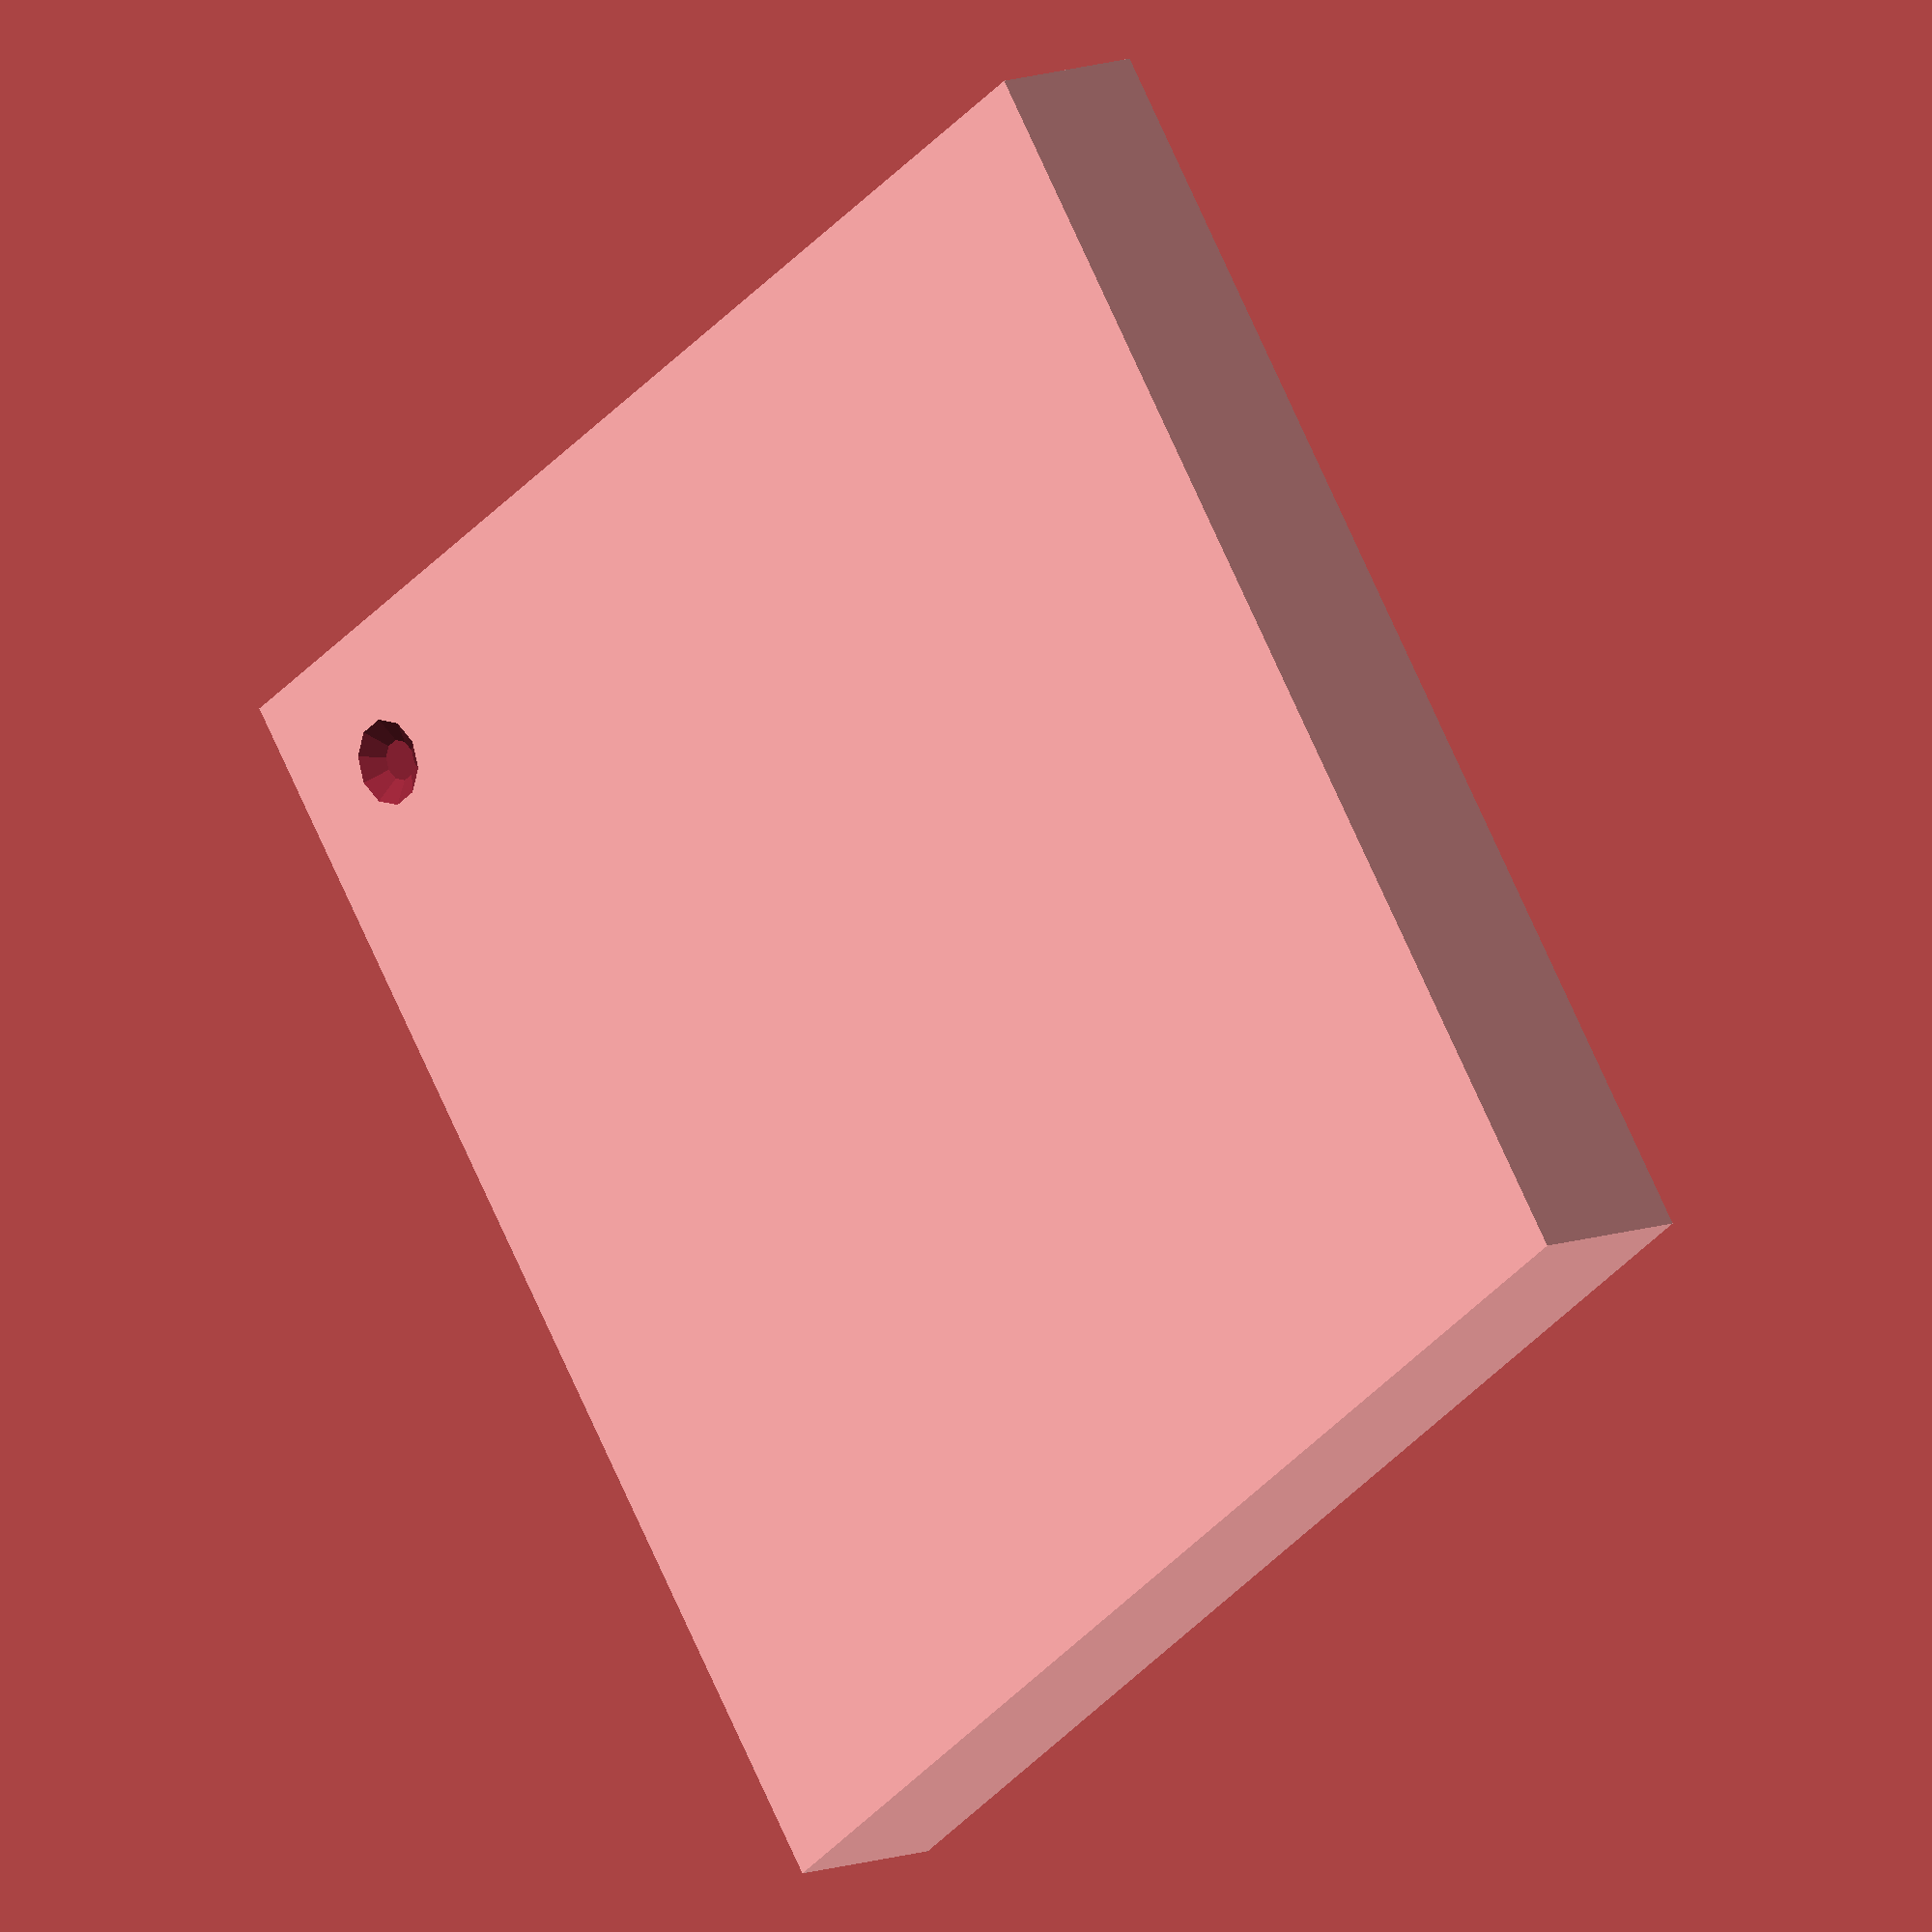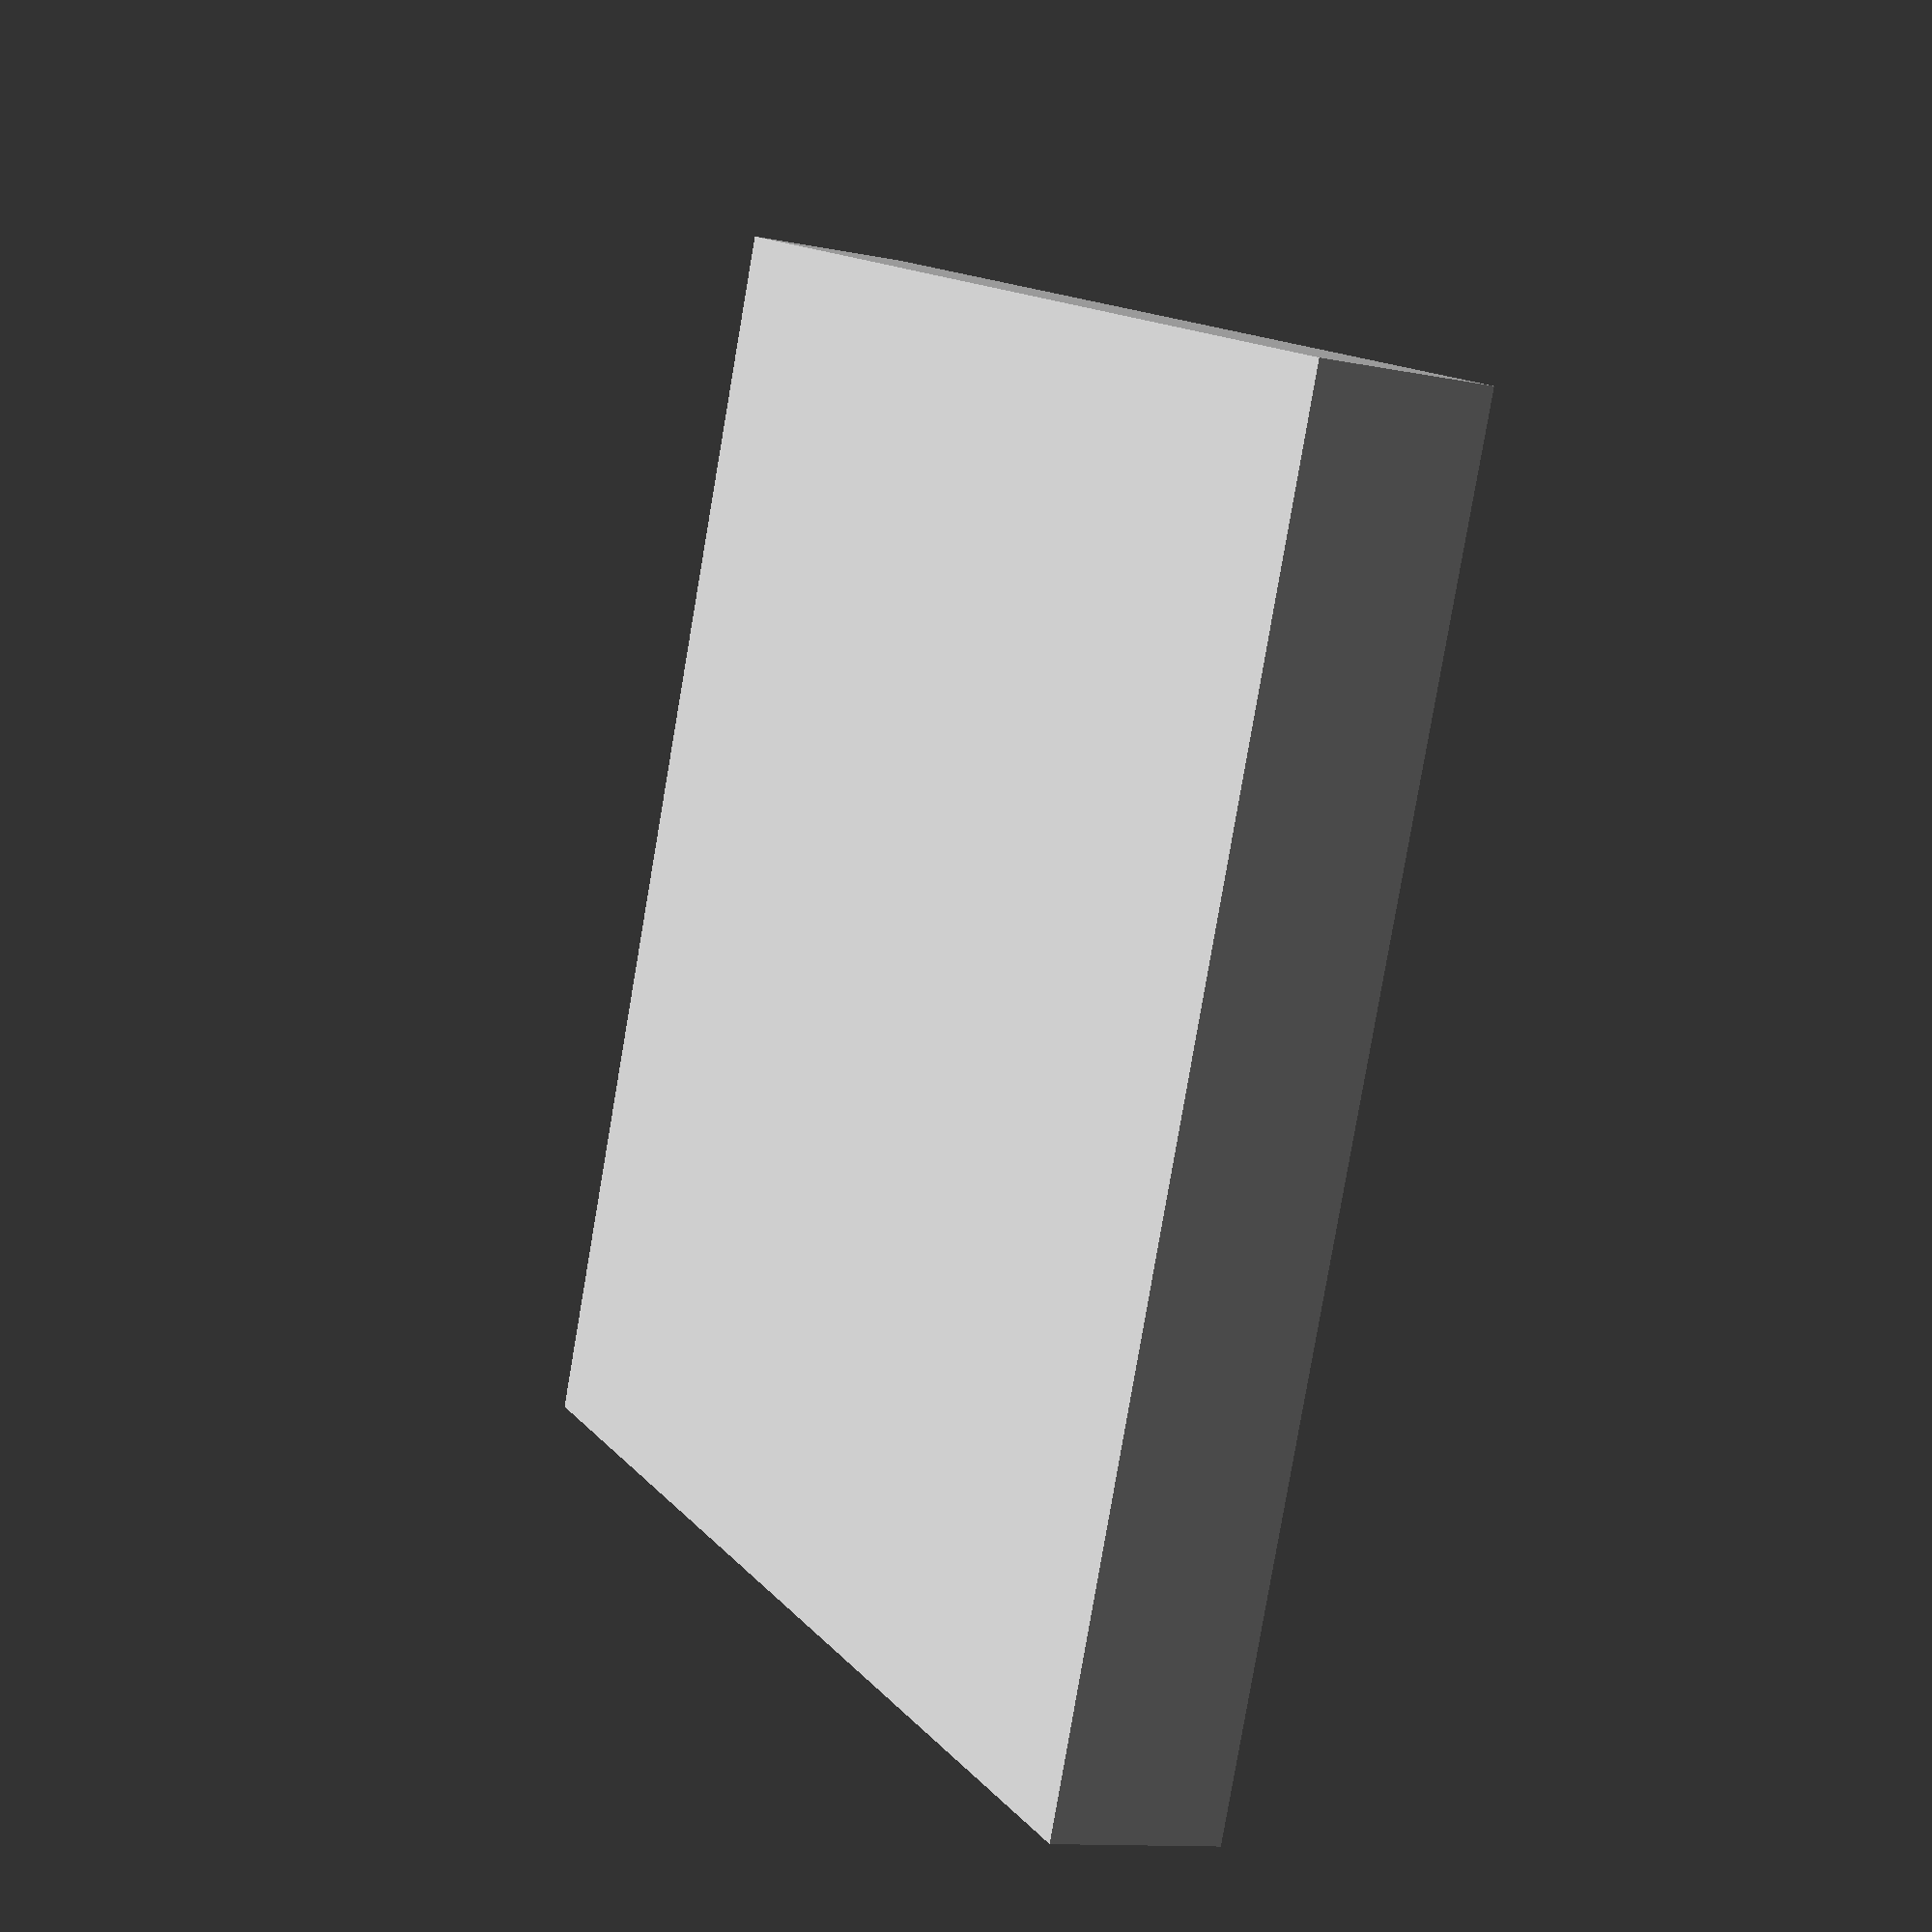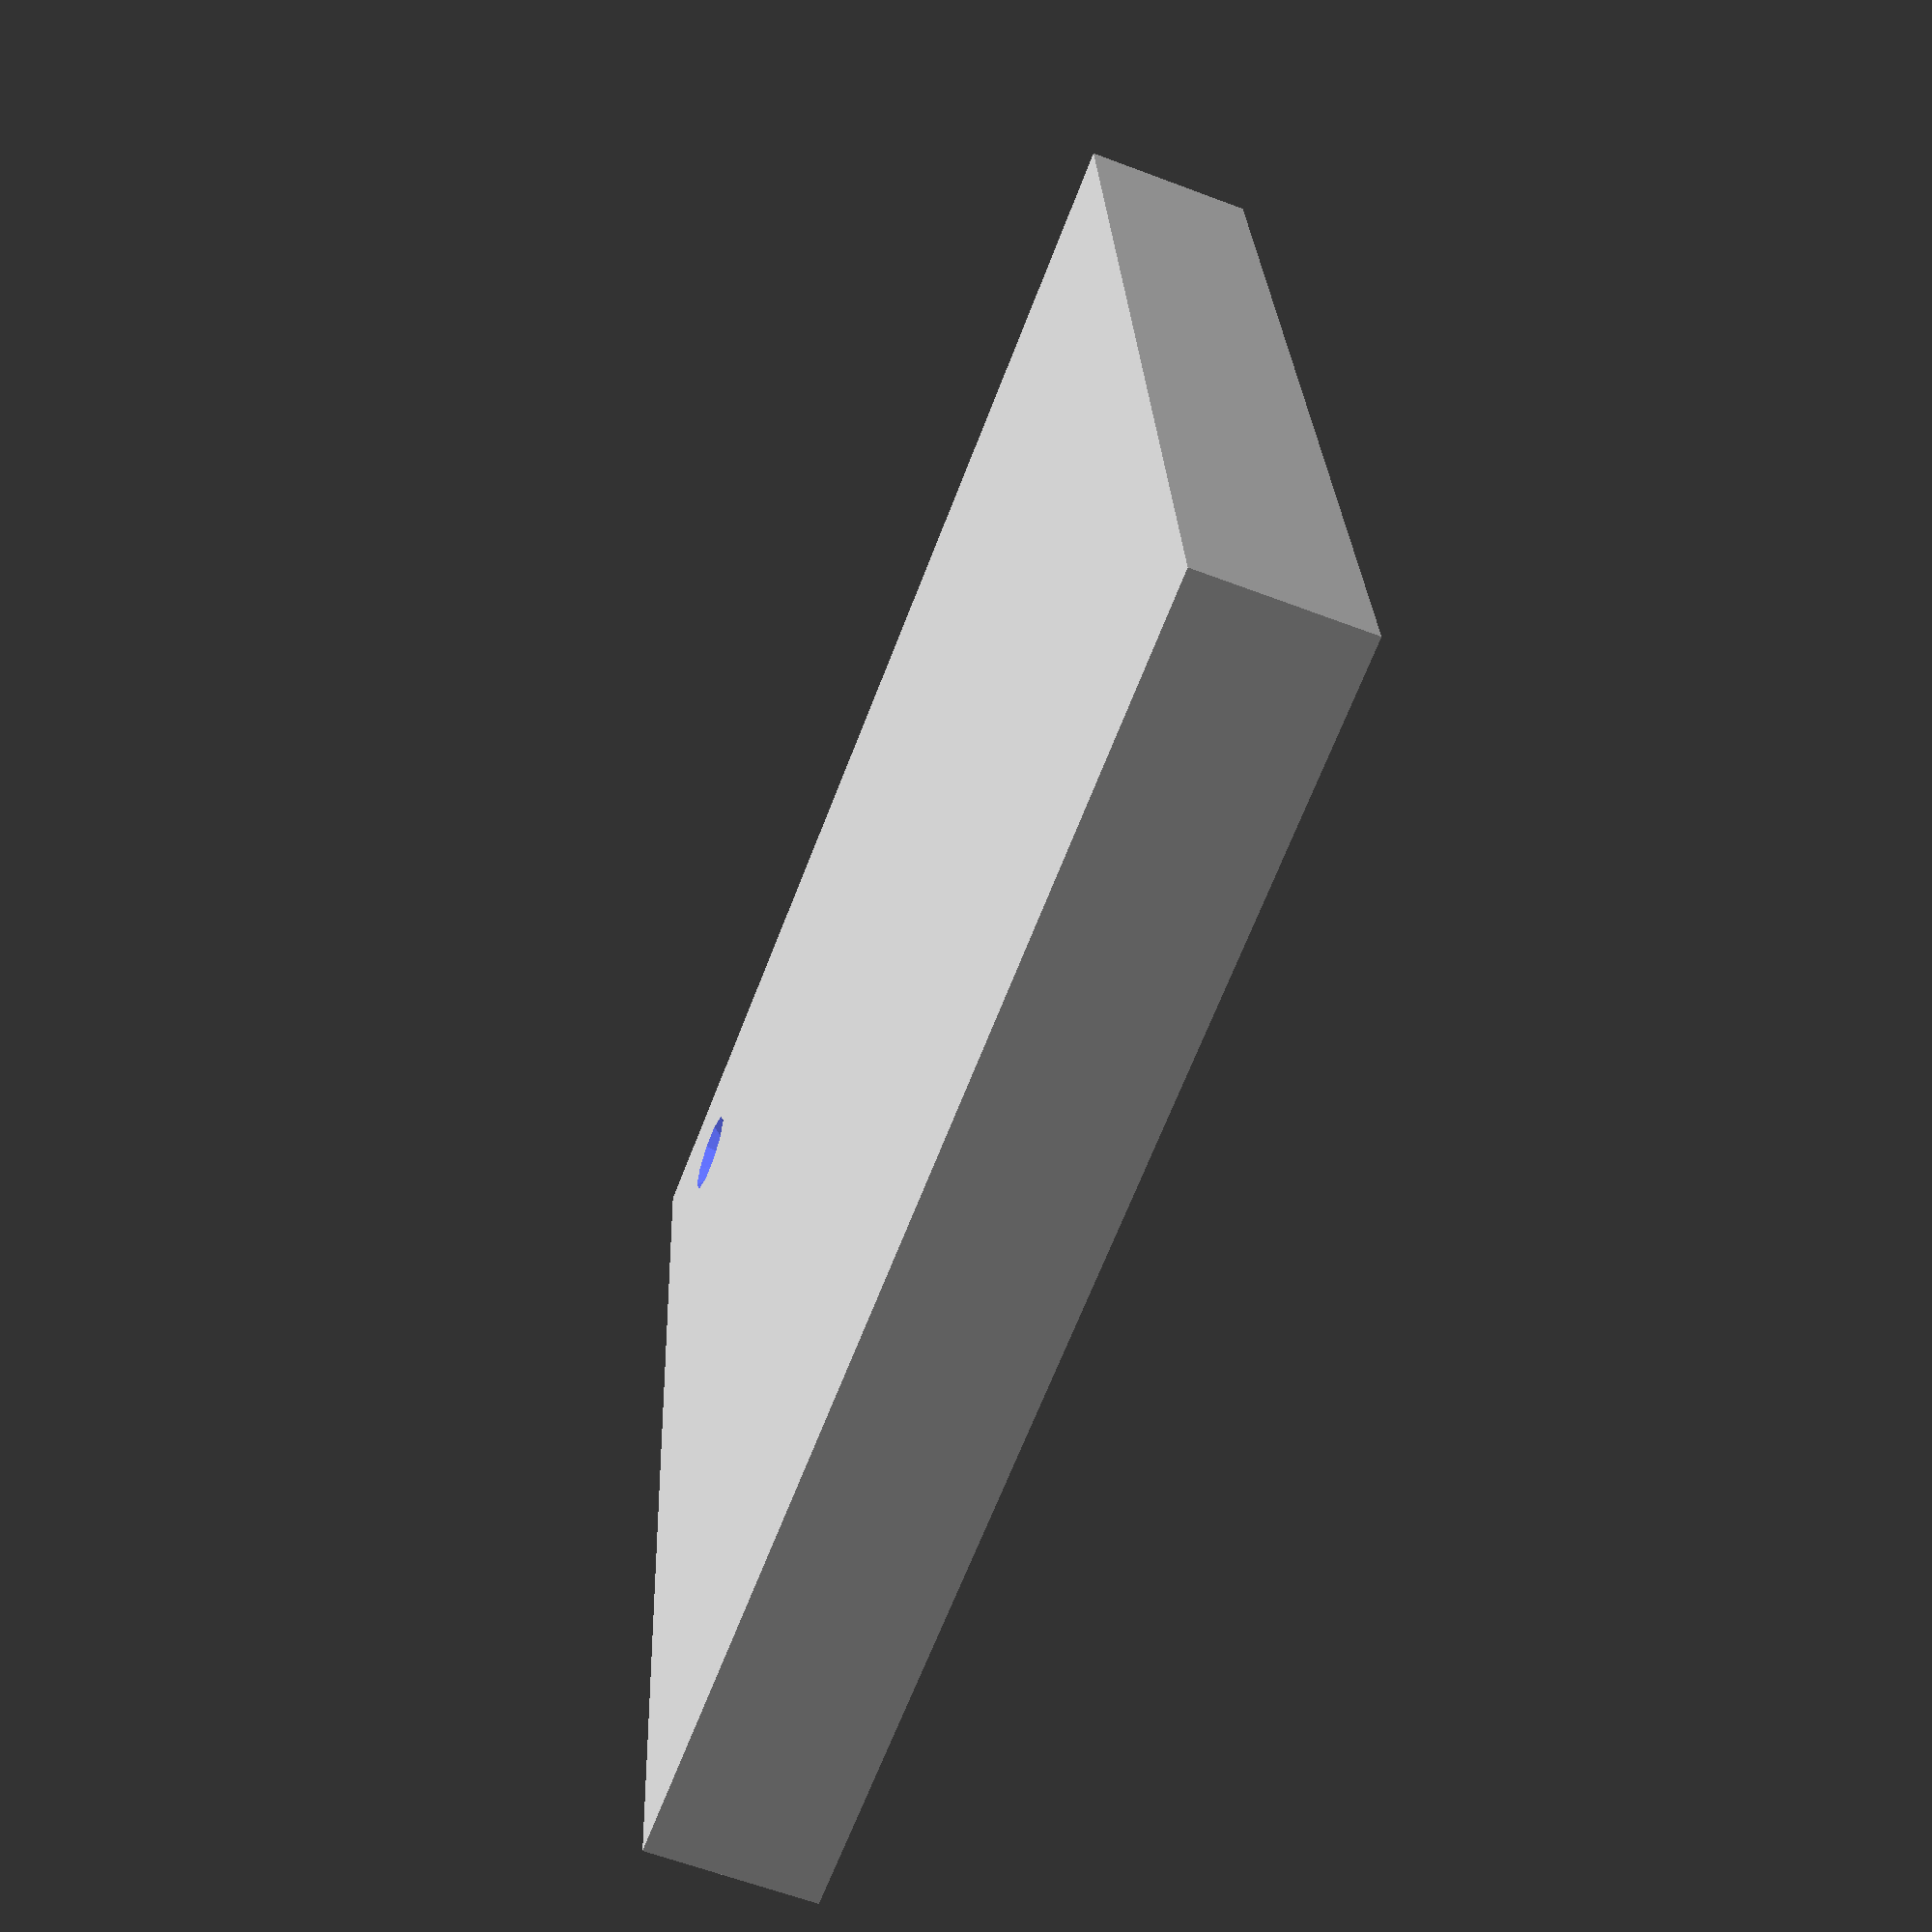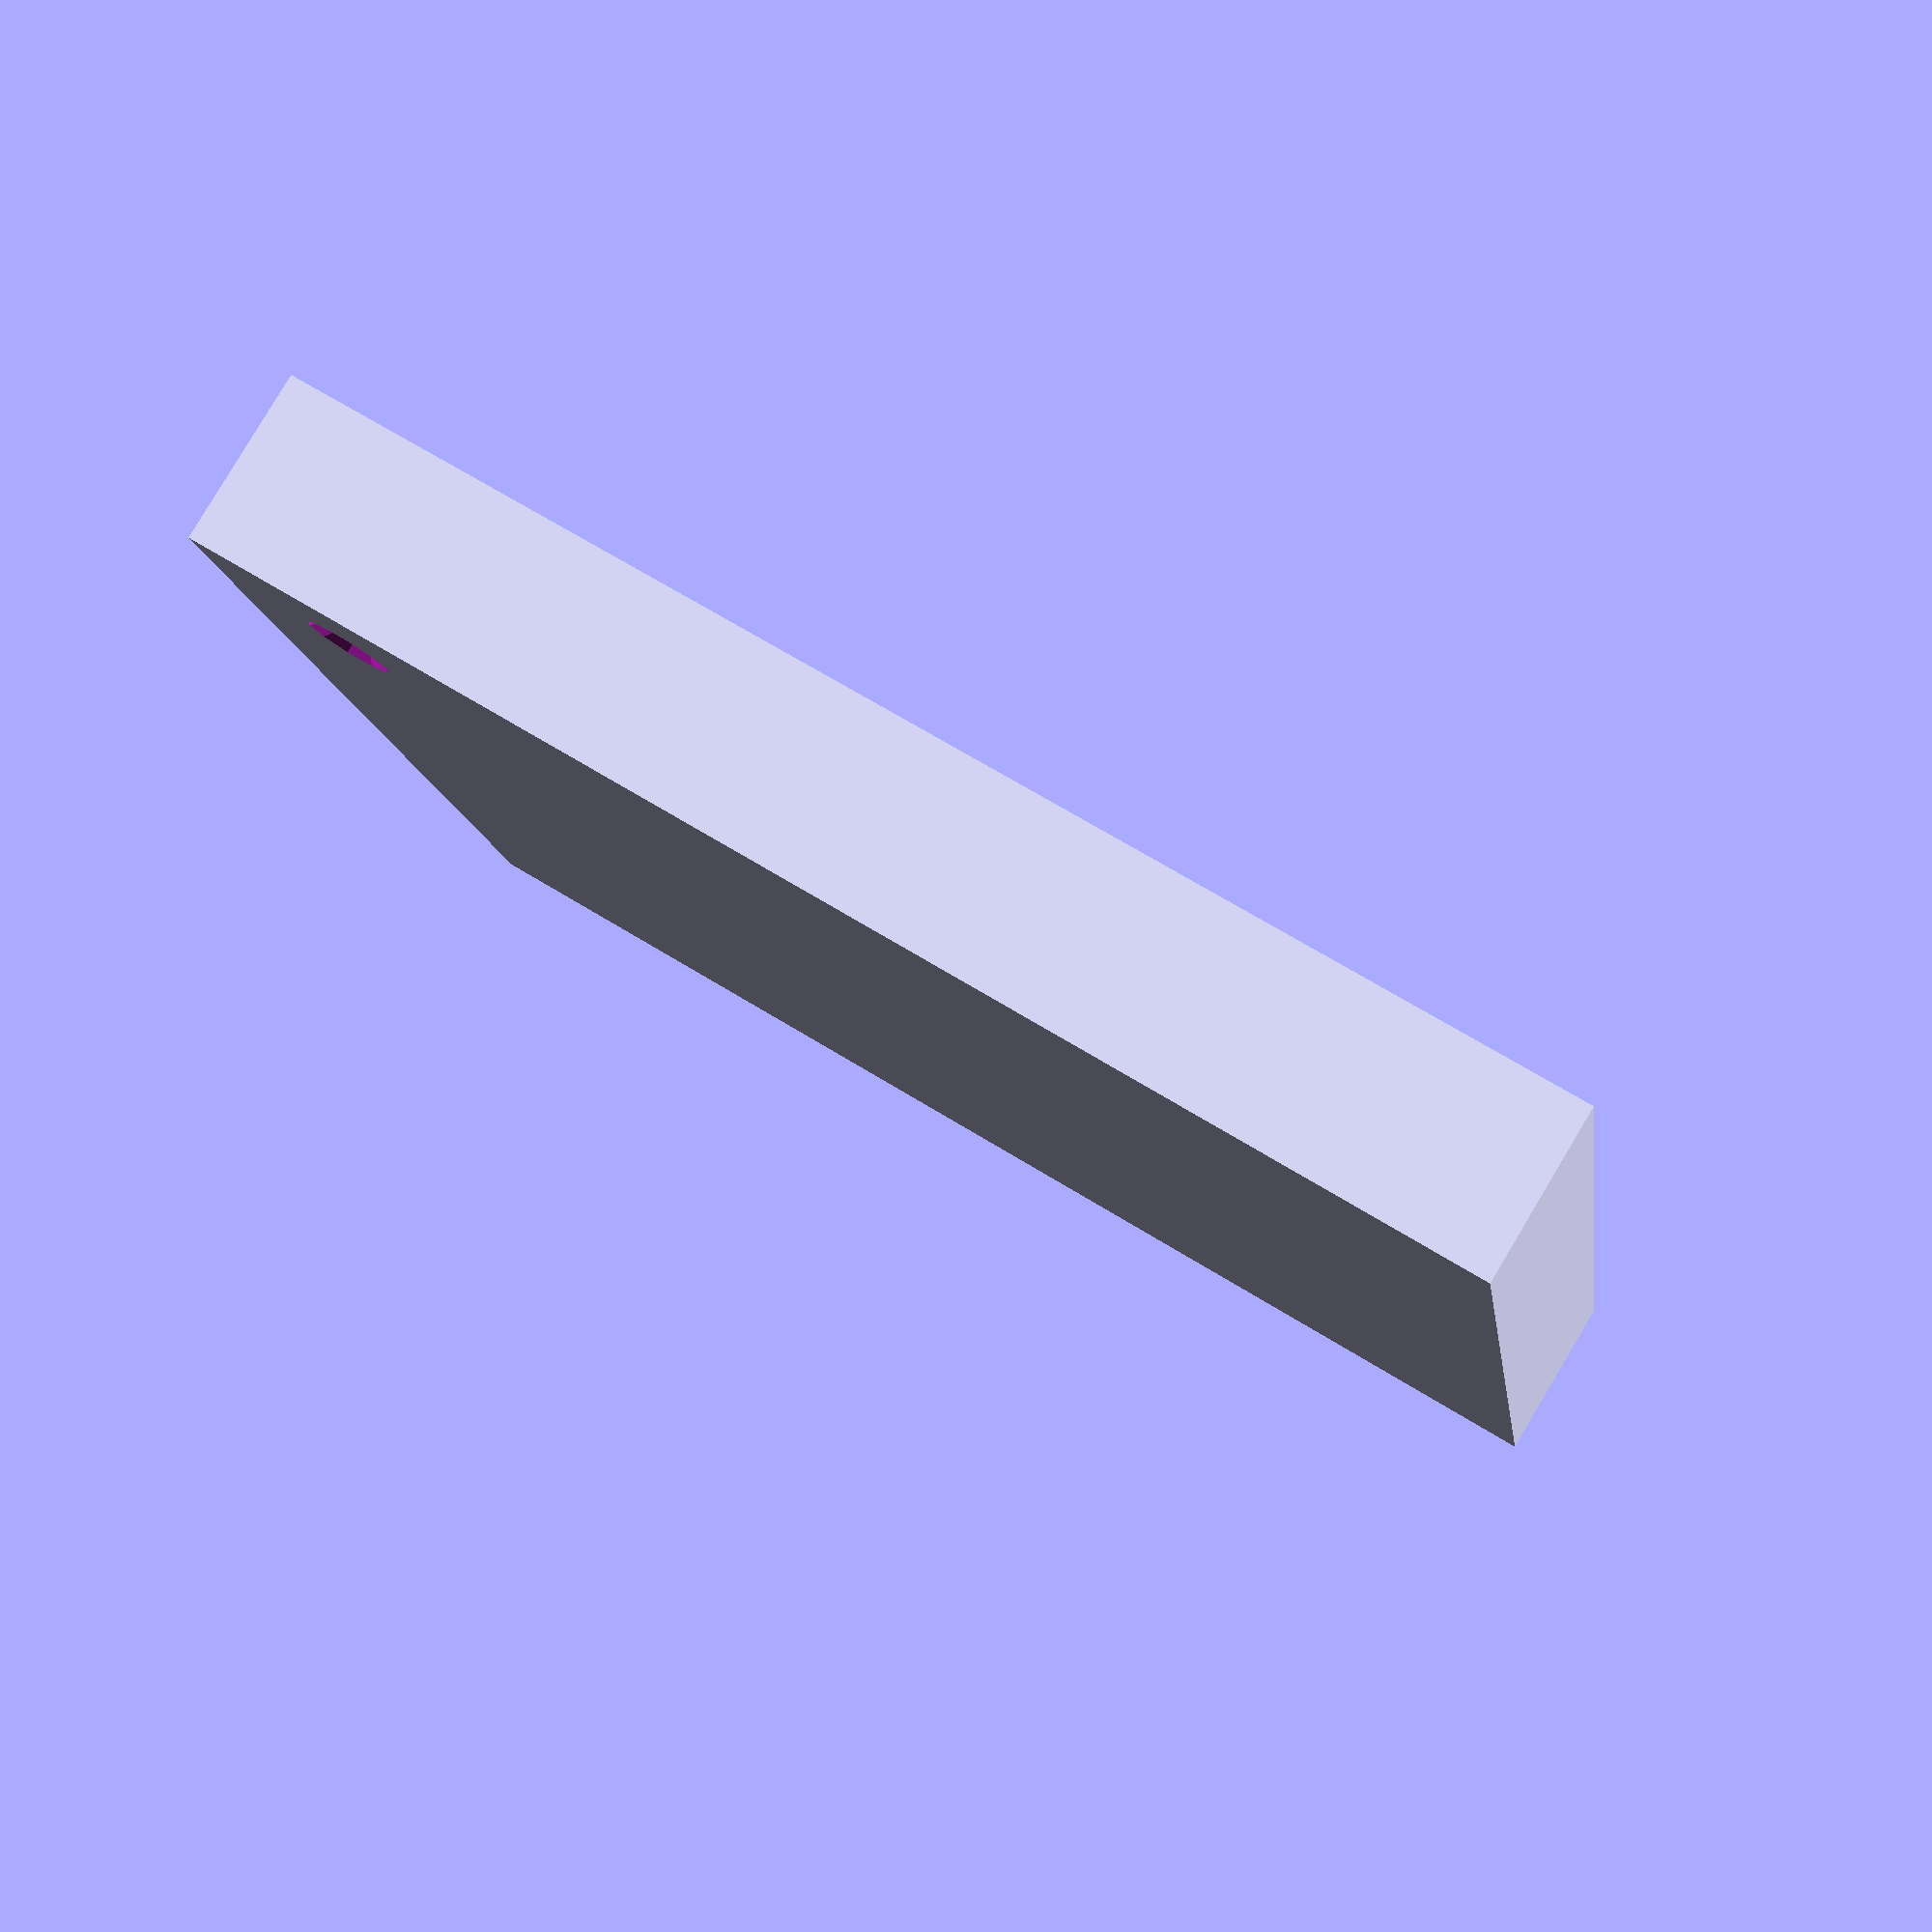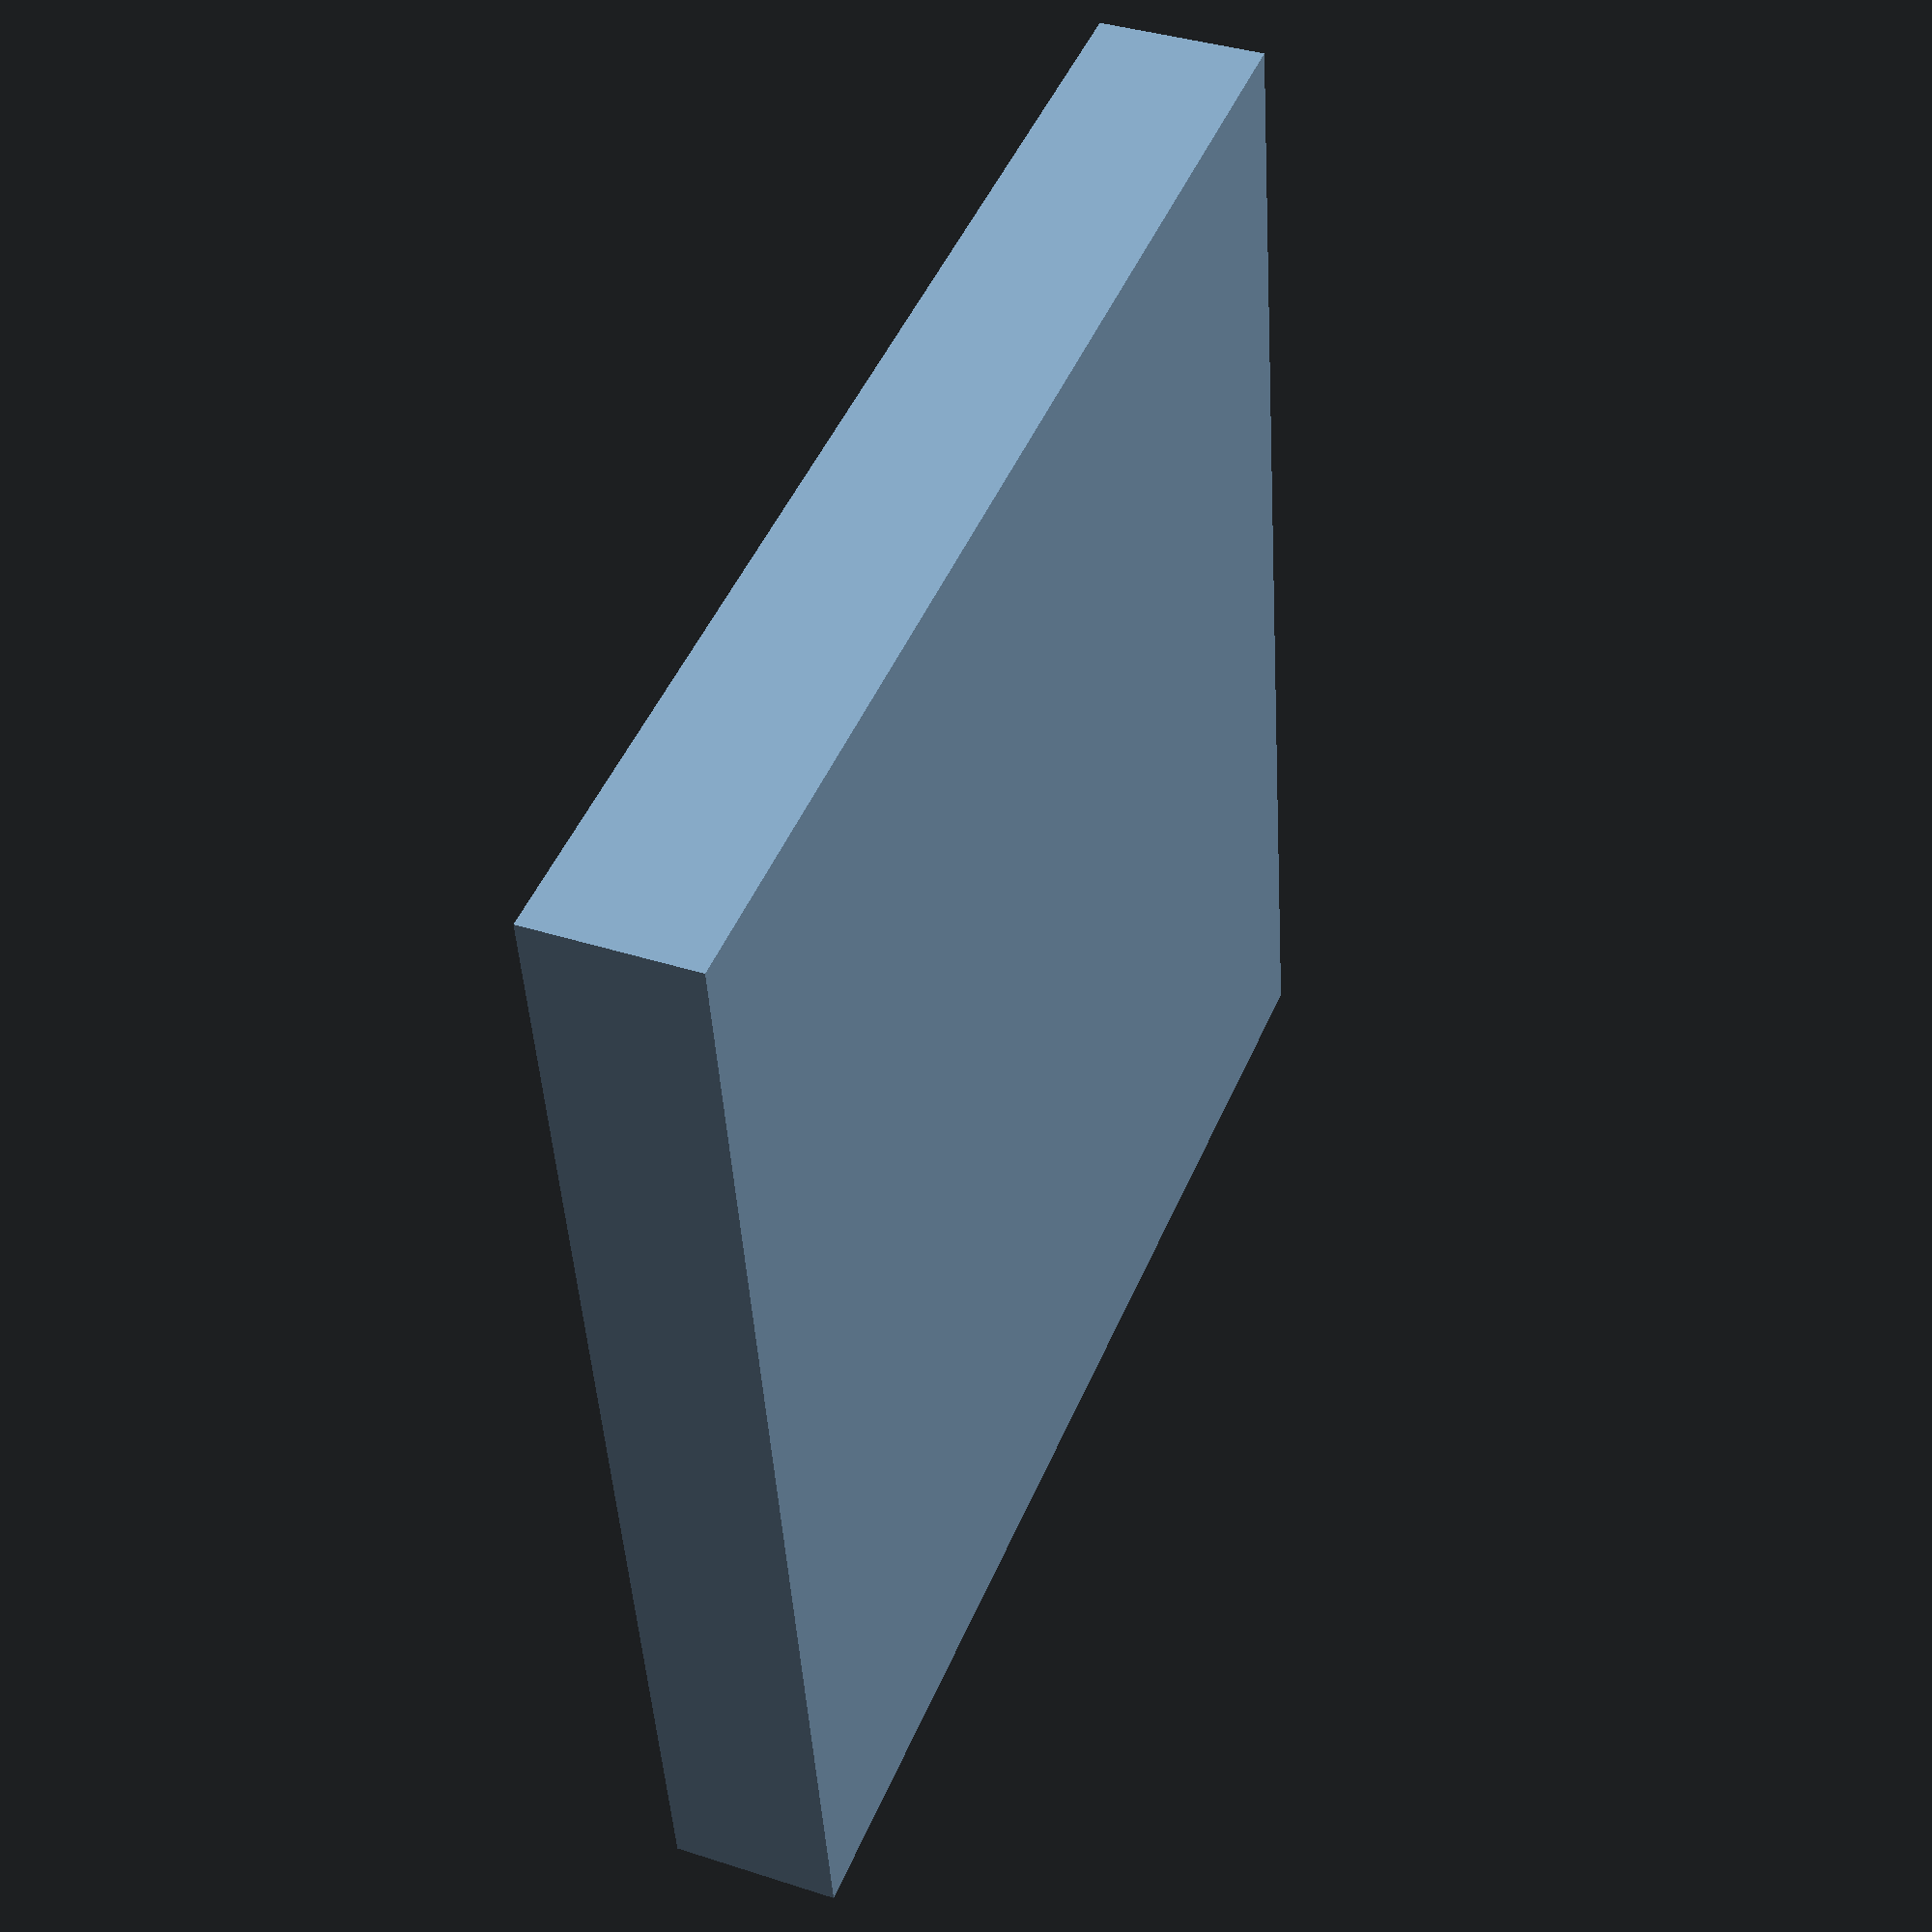
<openscad>
/*
 * Creates the SkyTraq Venus638 GPS Receiver.
 *
 * Author: Ian McInerney
 * Created: June 22, 2013
 */

// Create the chip
translate([0.0,0.0,0.65])difference() {
	// The main chip body
	cube(size=[10.0,10.0,1.3], center=true);

	// The bump to indicate pin 1
	translate([-4.0,4.0,1.0])sphere(r=0.5, center=true, $fn=10);
}

</openscad>
<views>
elev=169.3 azim=143.9 roll=133.7 proj=o view=wireframe
elev=191.9 azim=337.0 roll=295.6 proj=p view=wireframe
elev=60.9 azim=354.6 roll=68.8 proj=p view=solid
elev=277.2 azim=351.6 roll=30.9 proj=p view=wireframe
elev=142.5 azim=98.8 roll=67.5 proj=p view=wireframe
</views>
